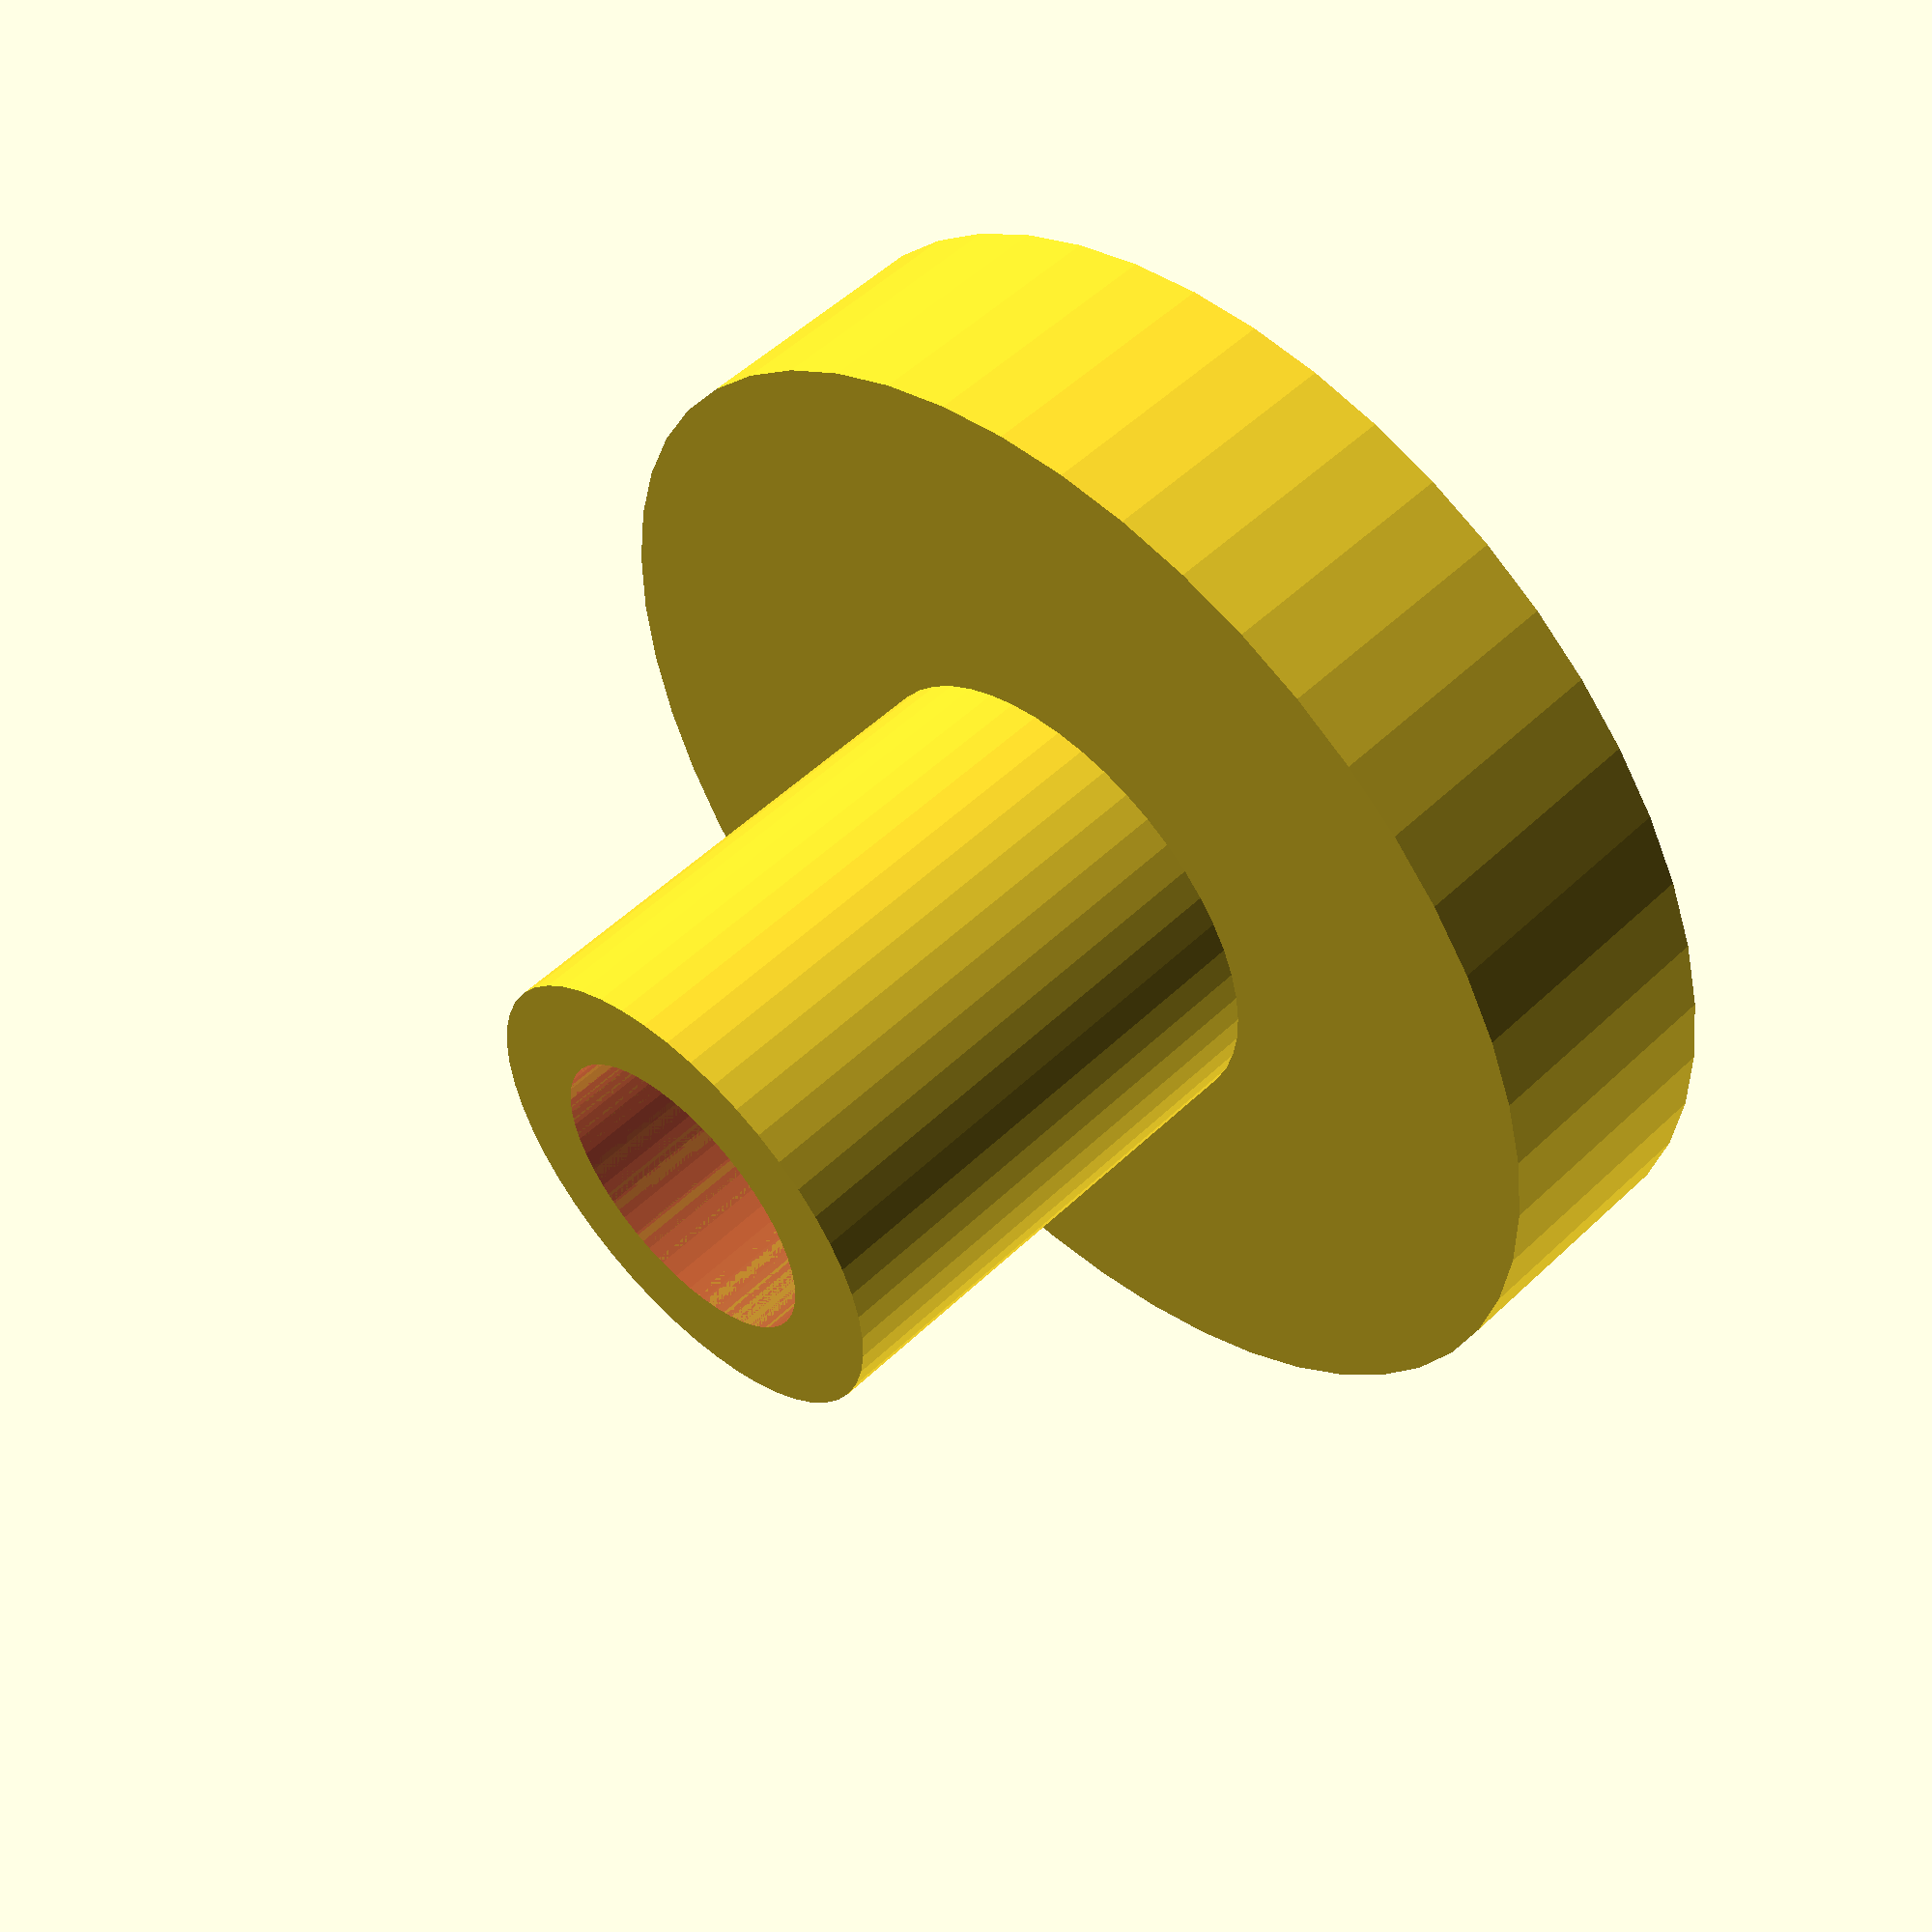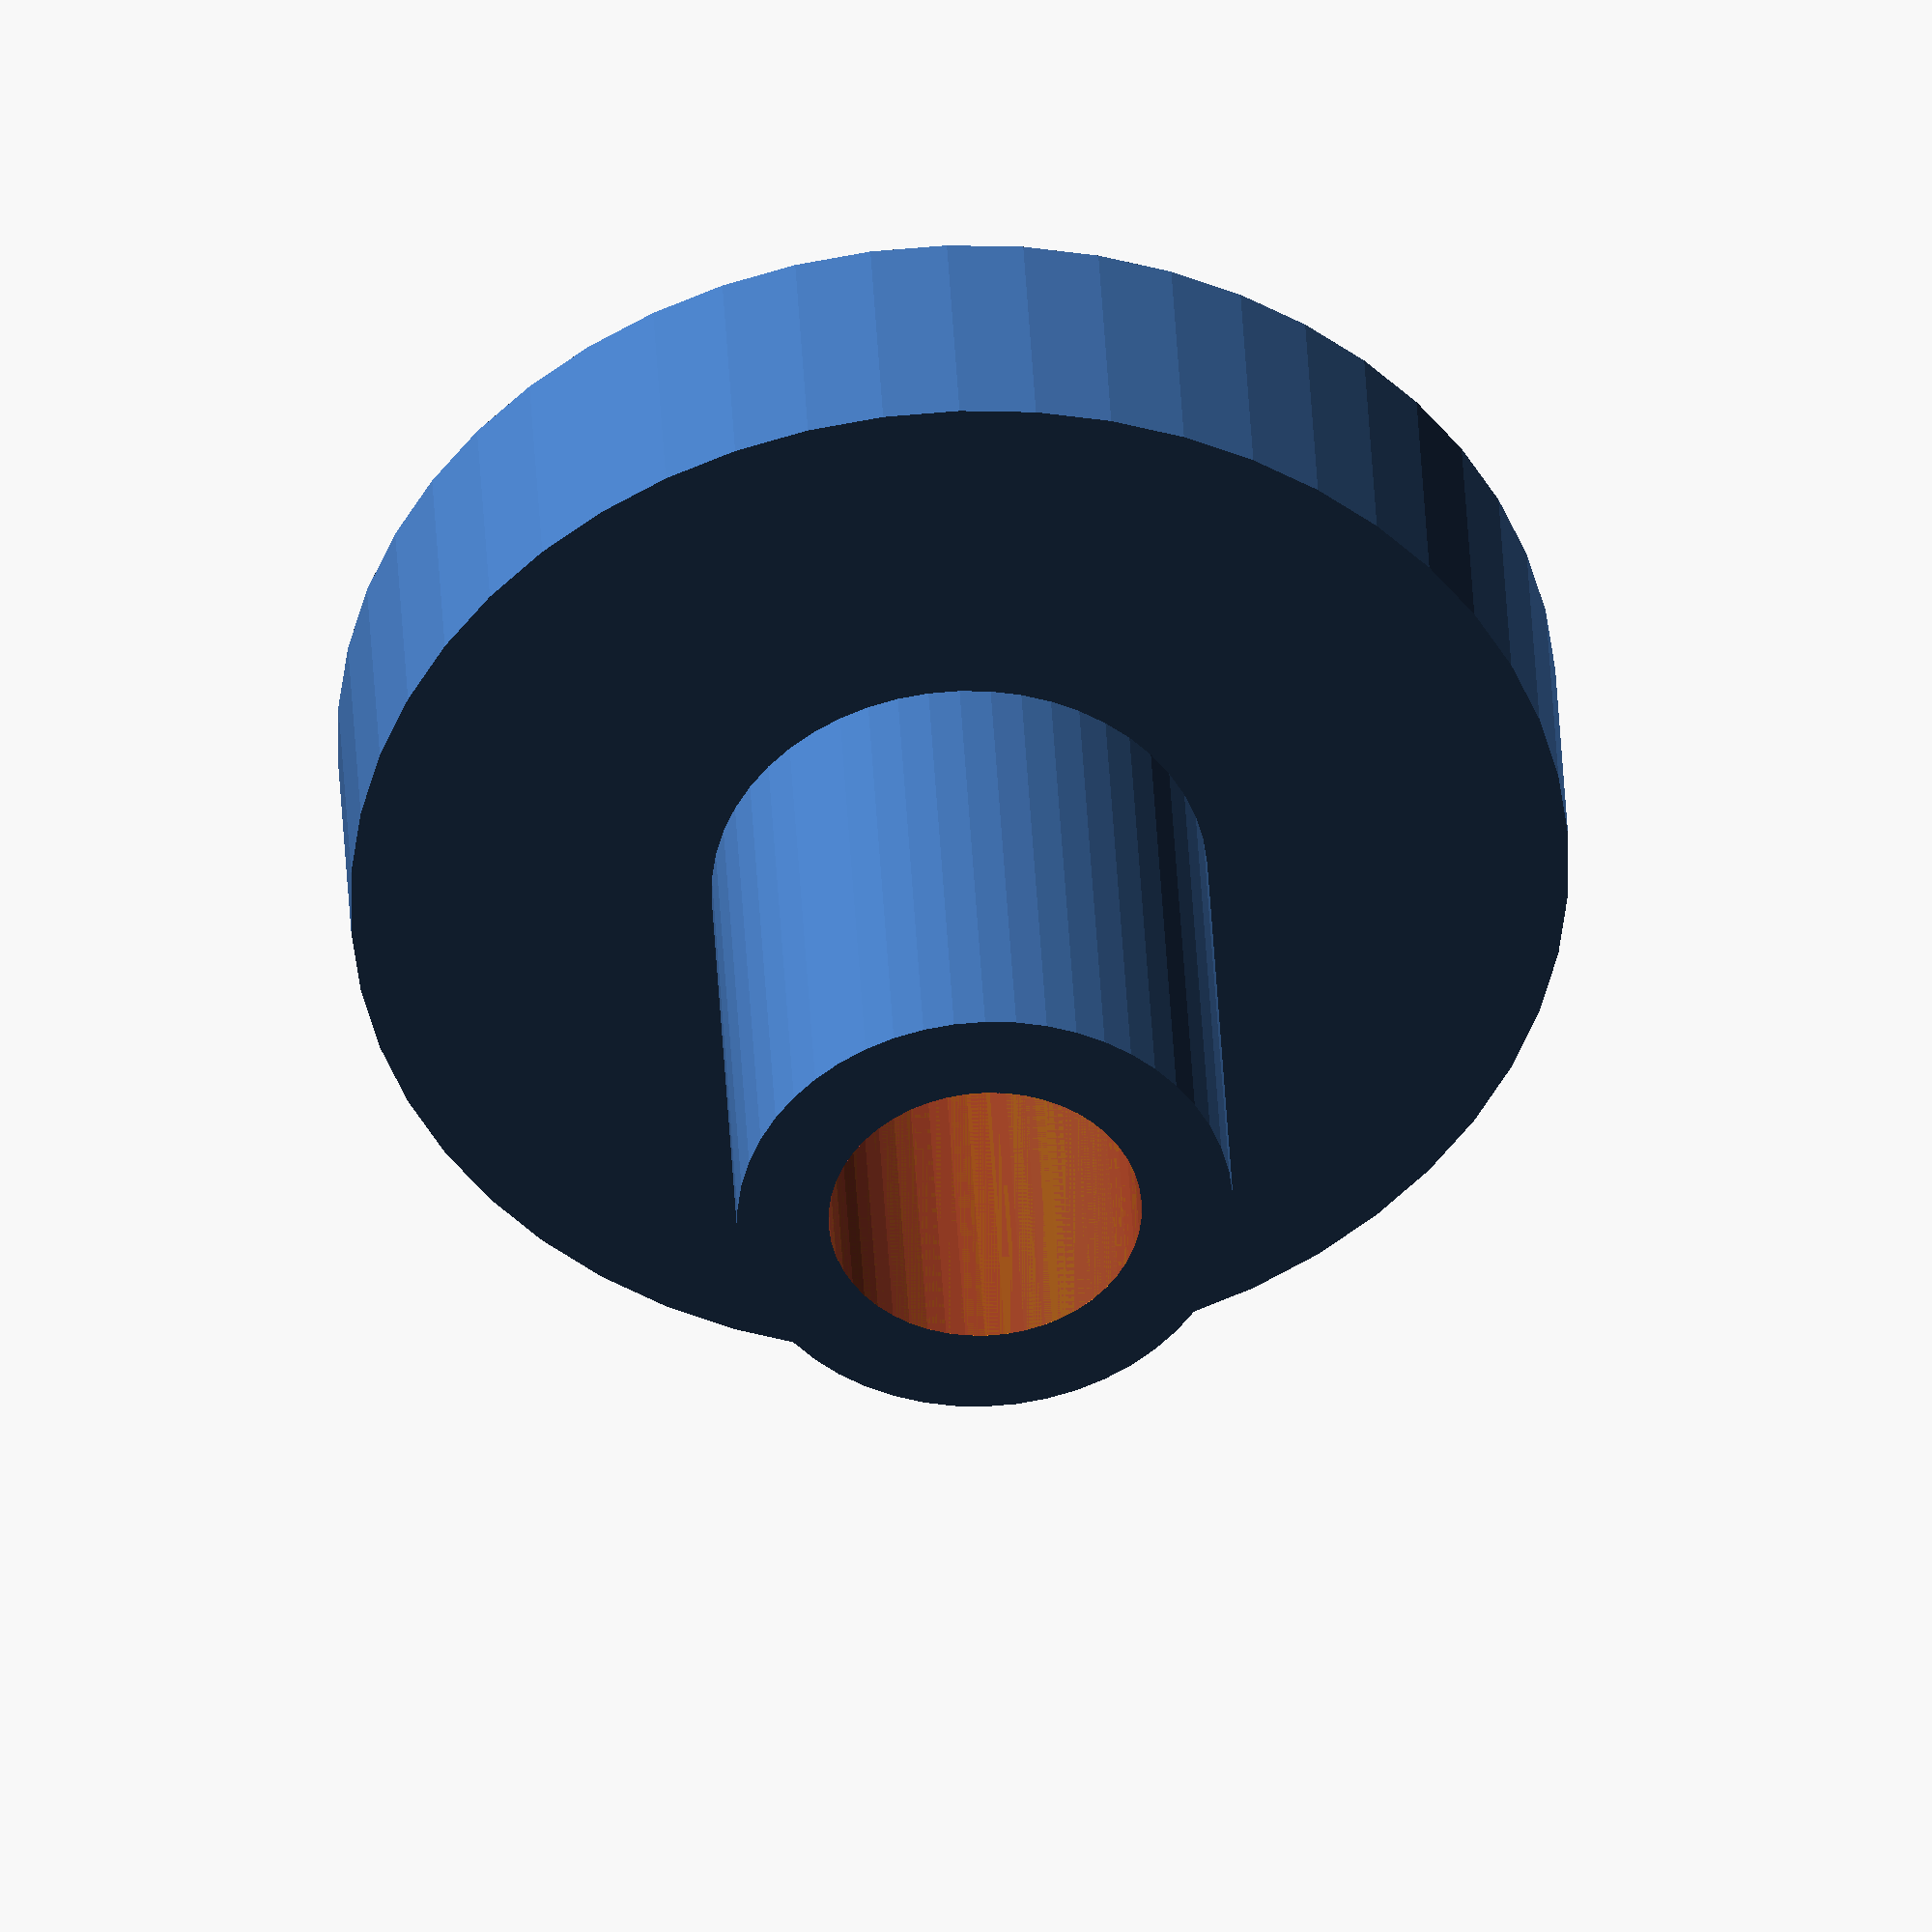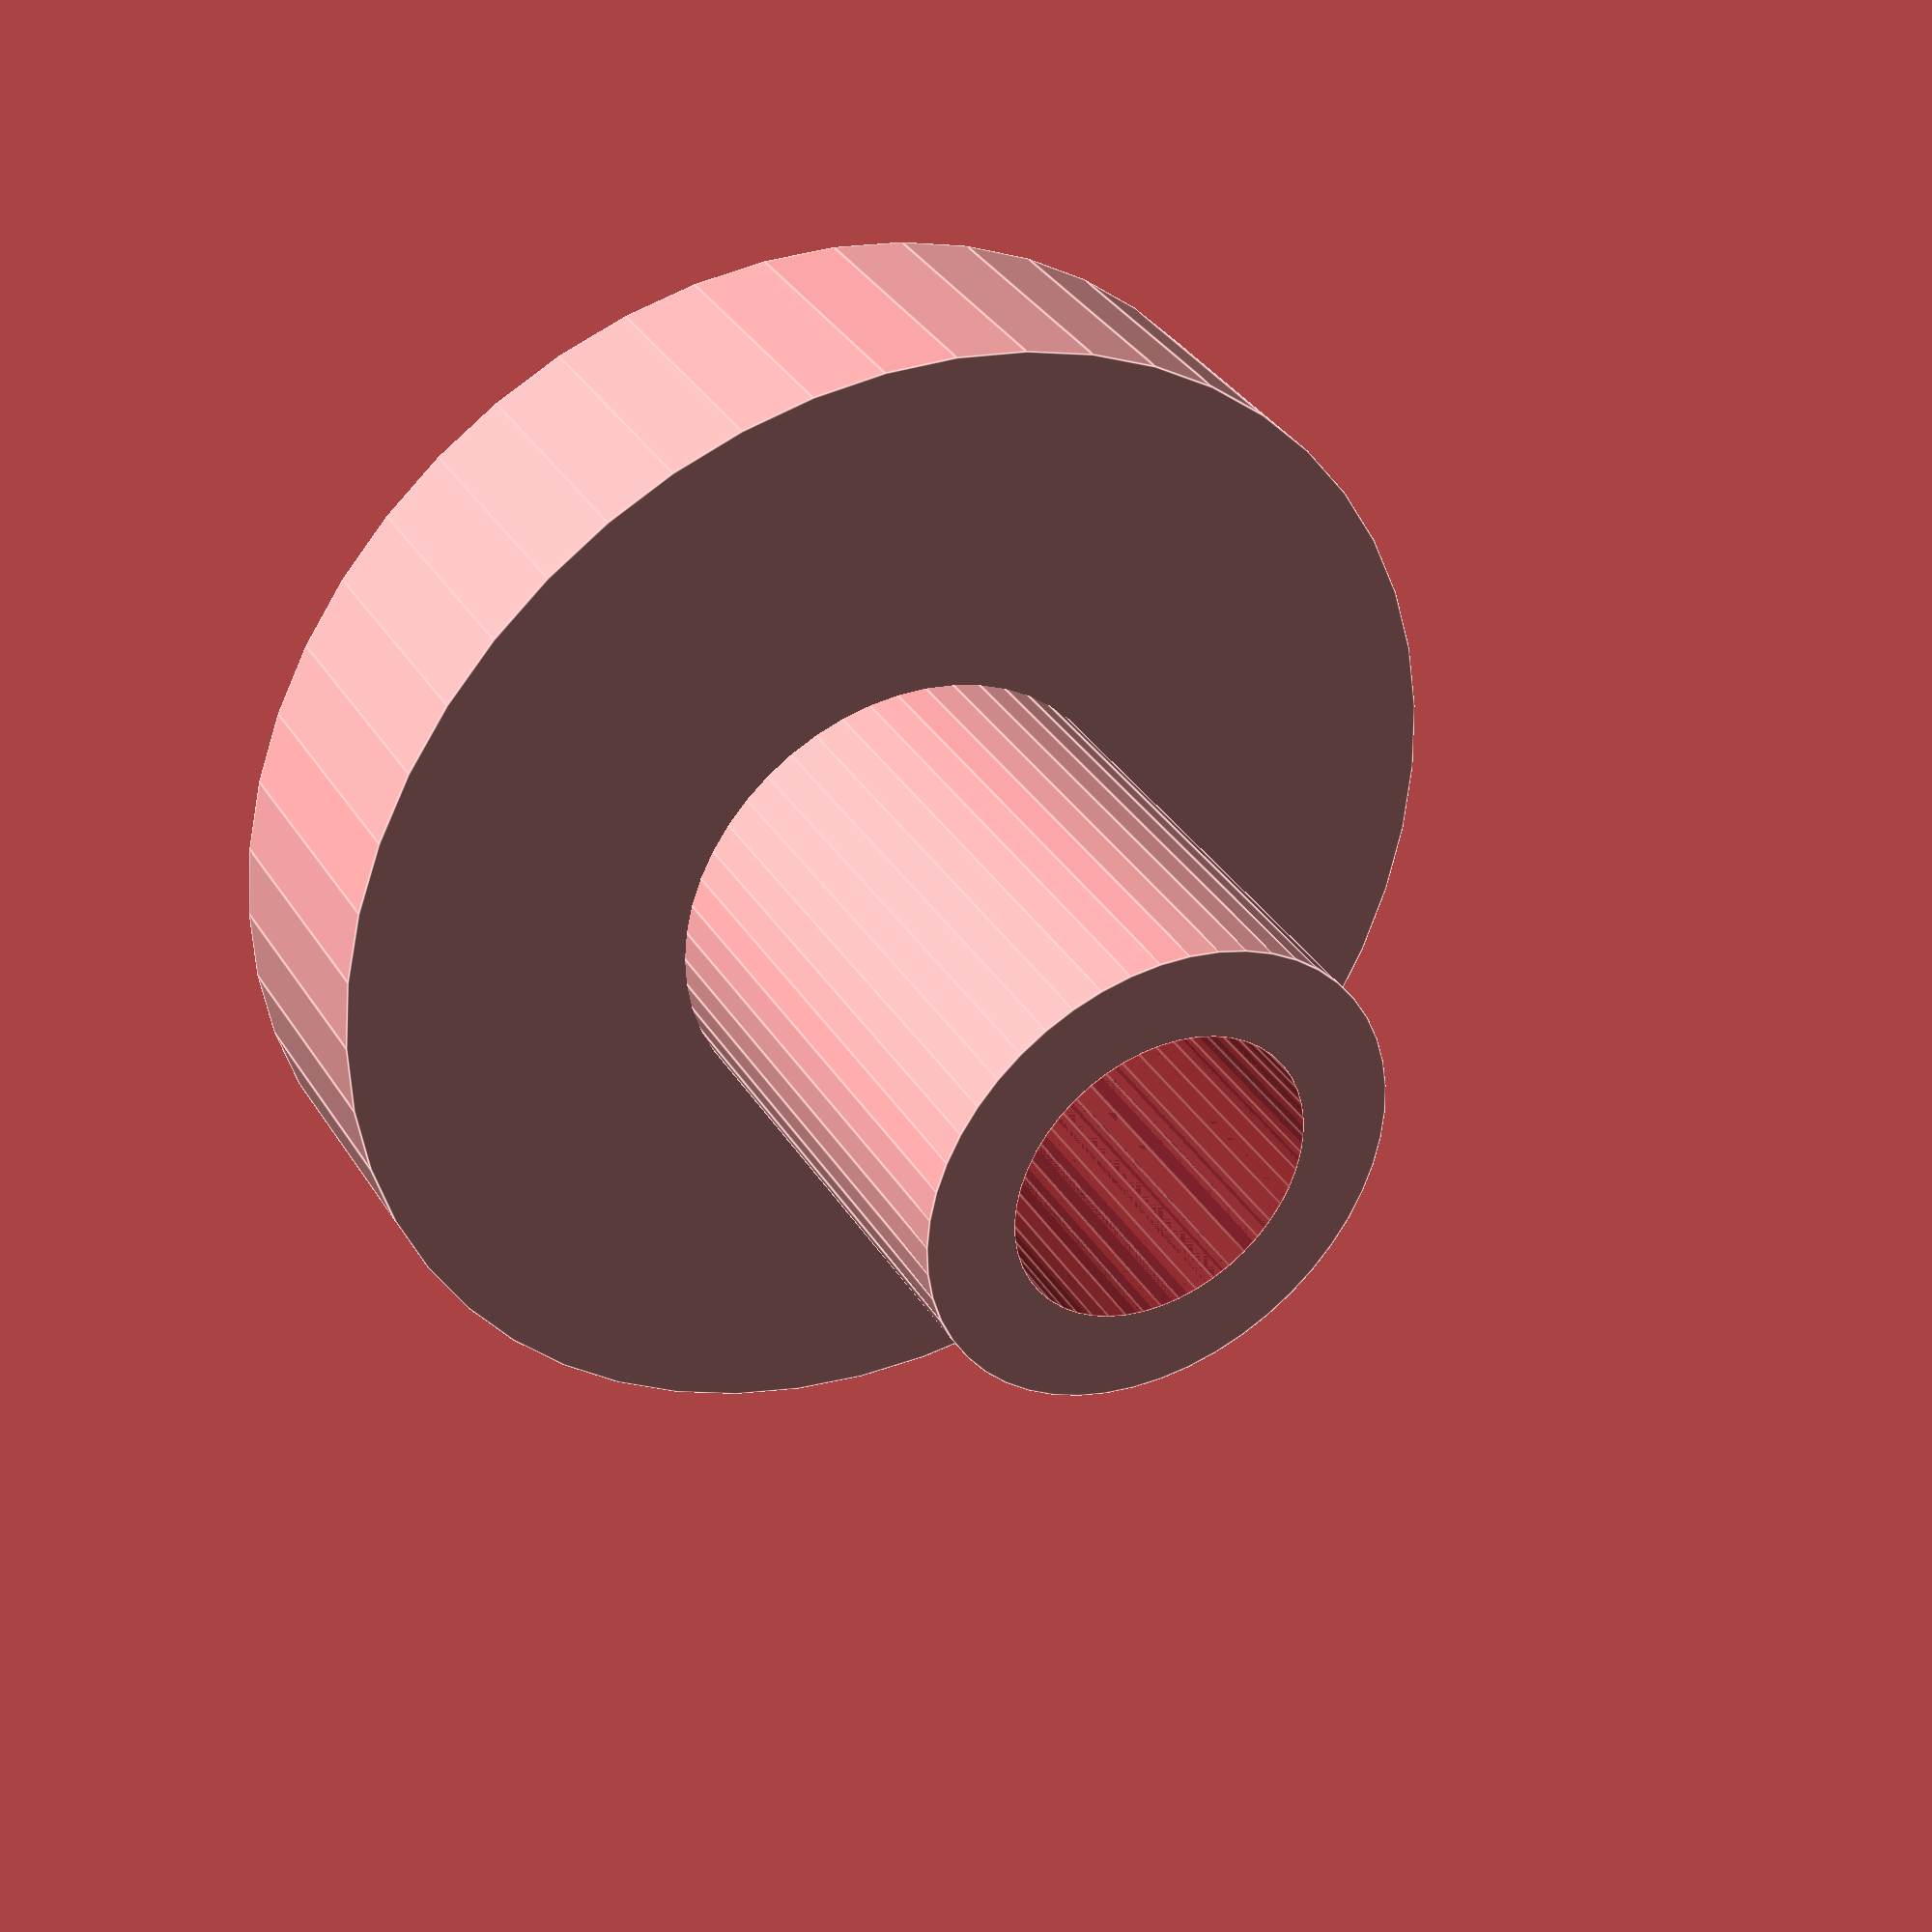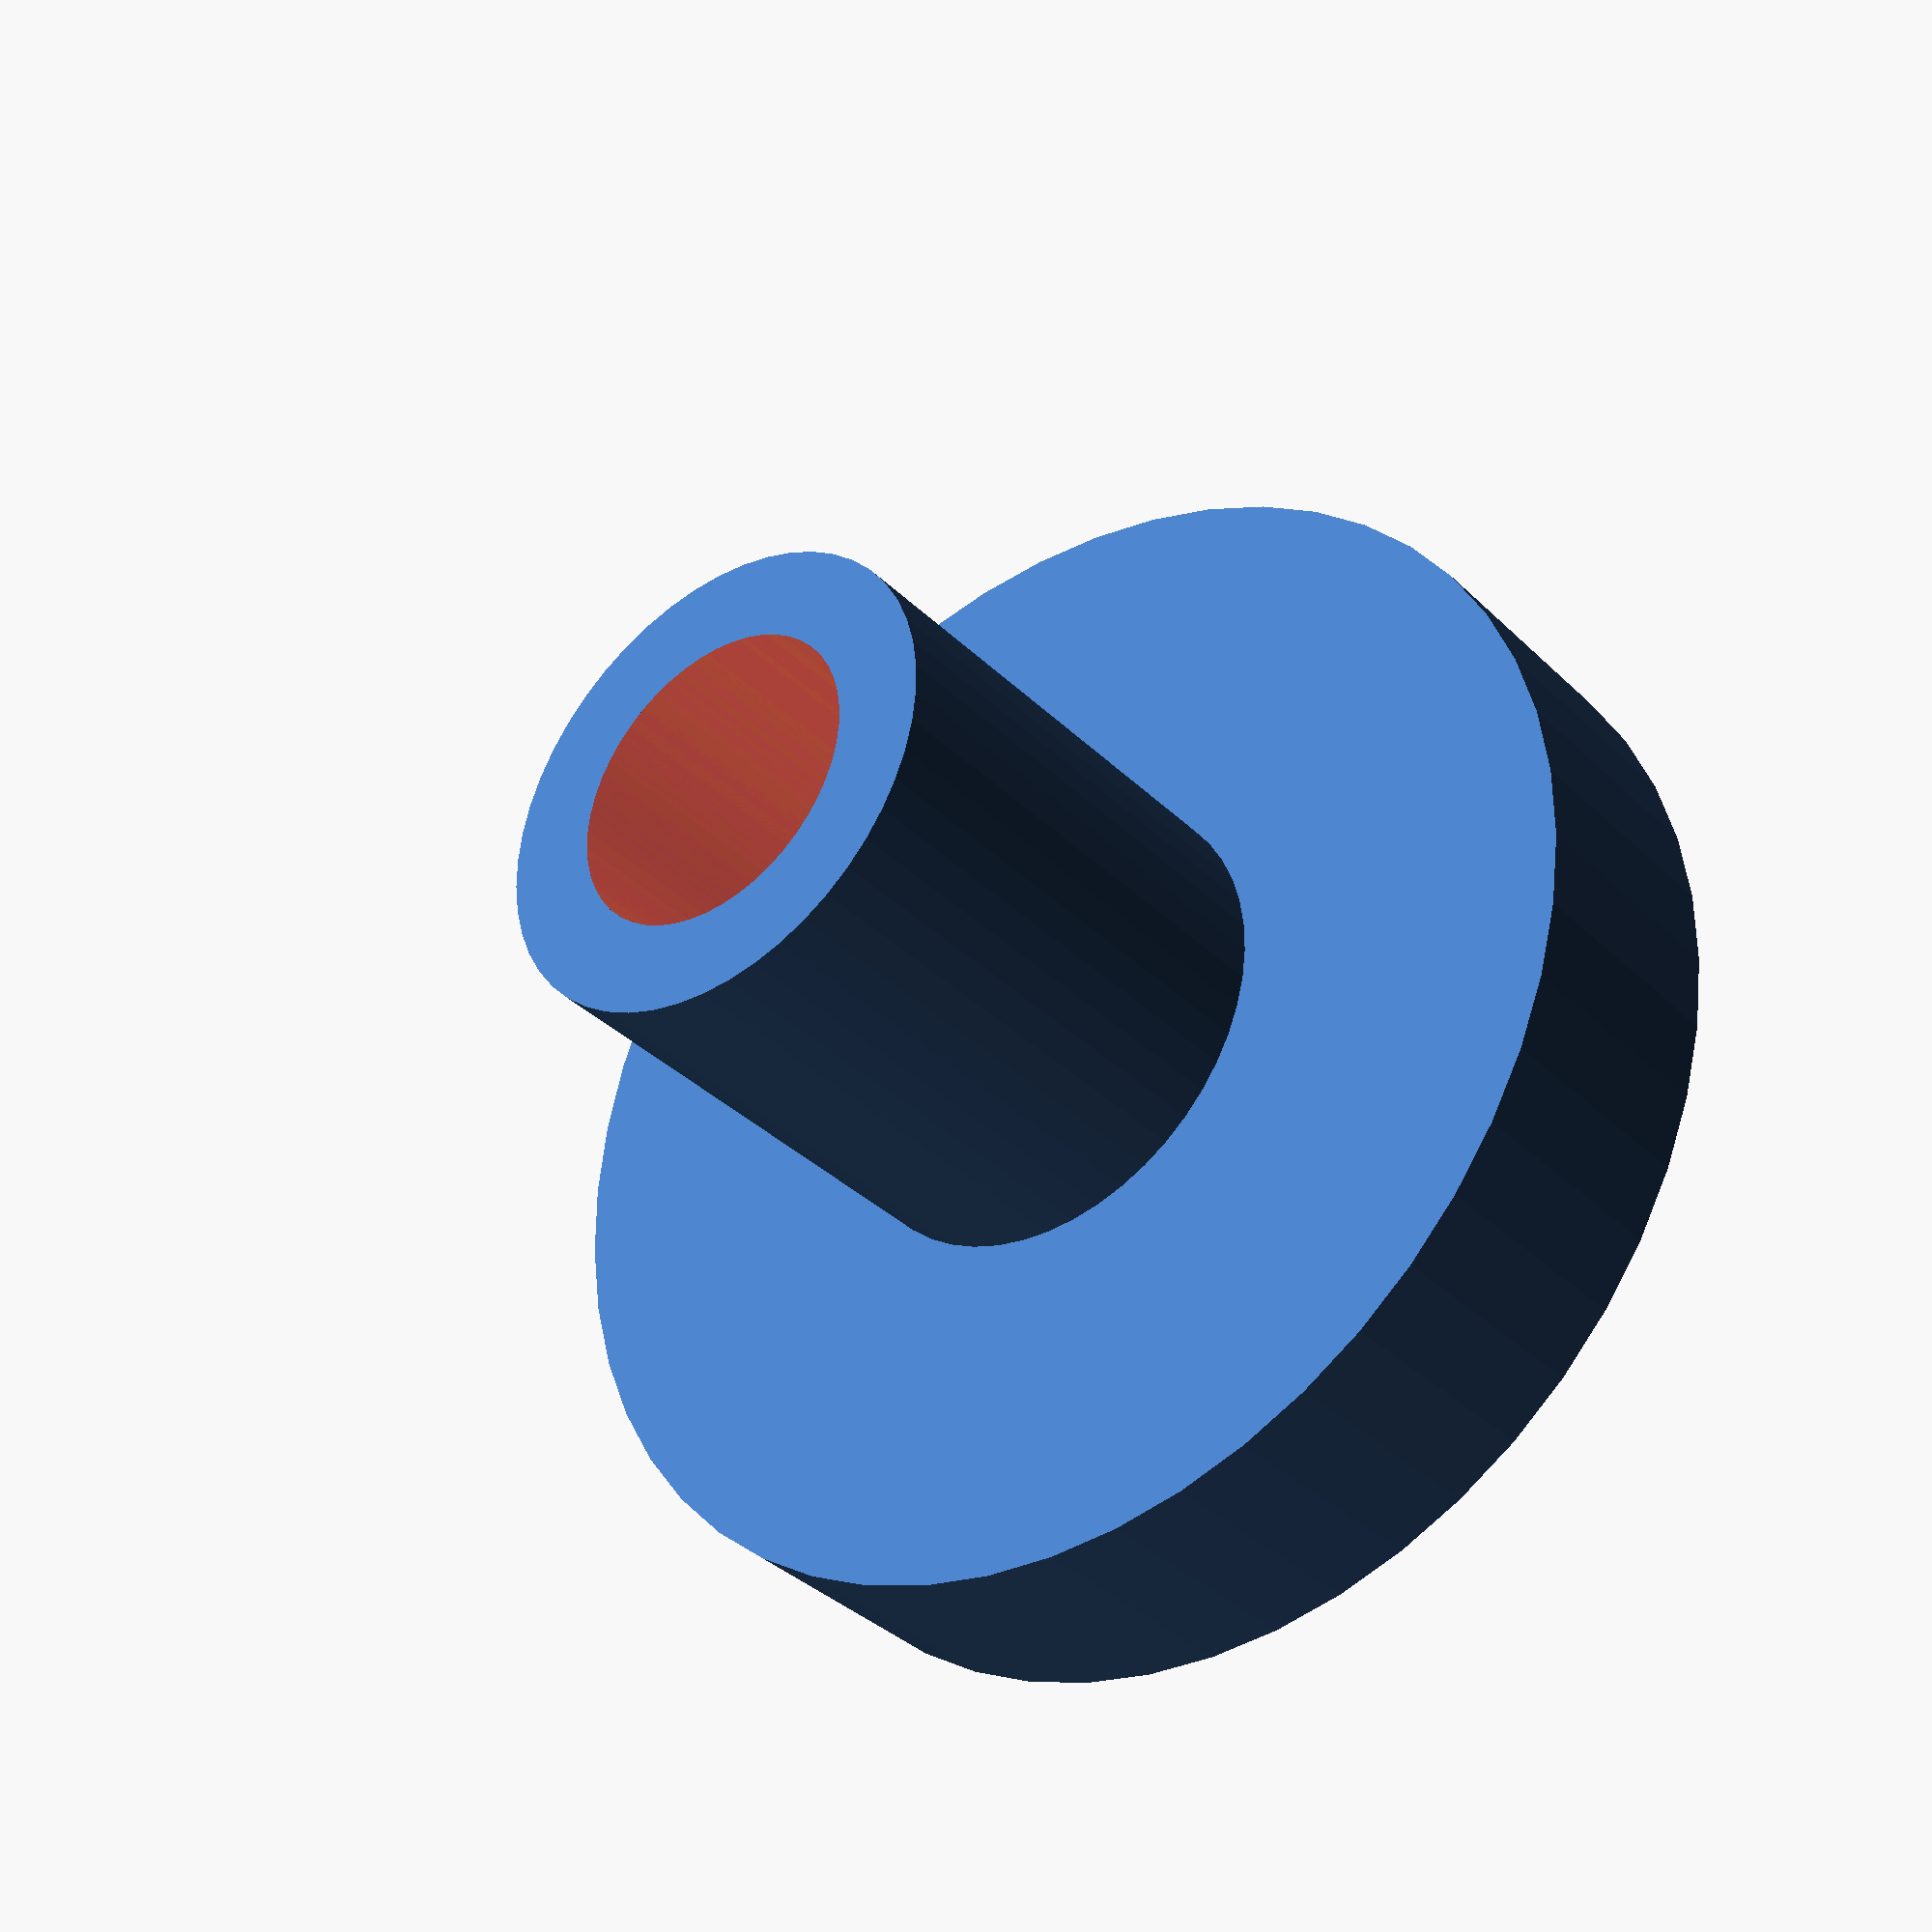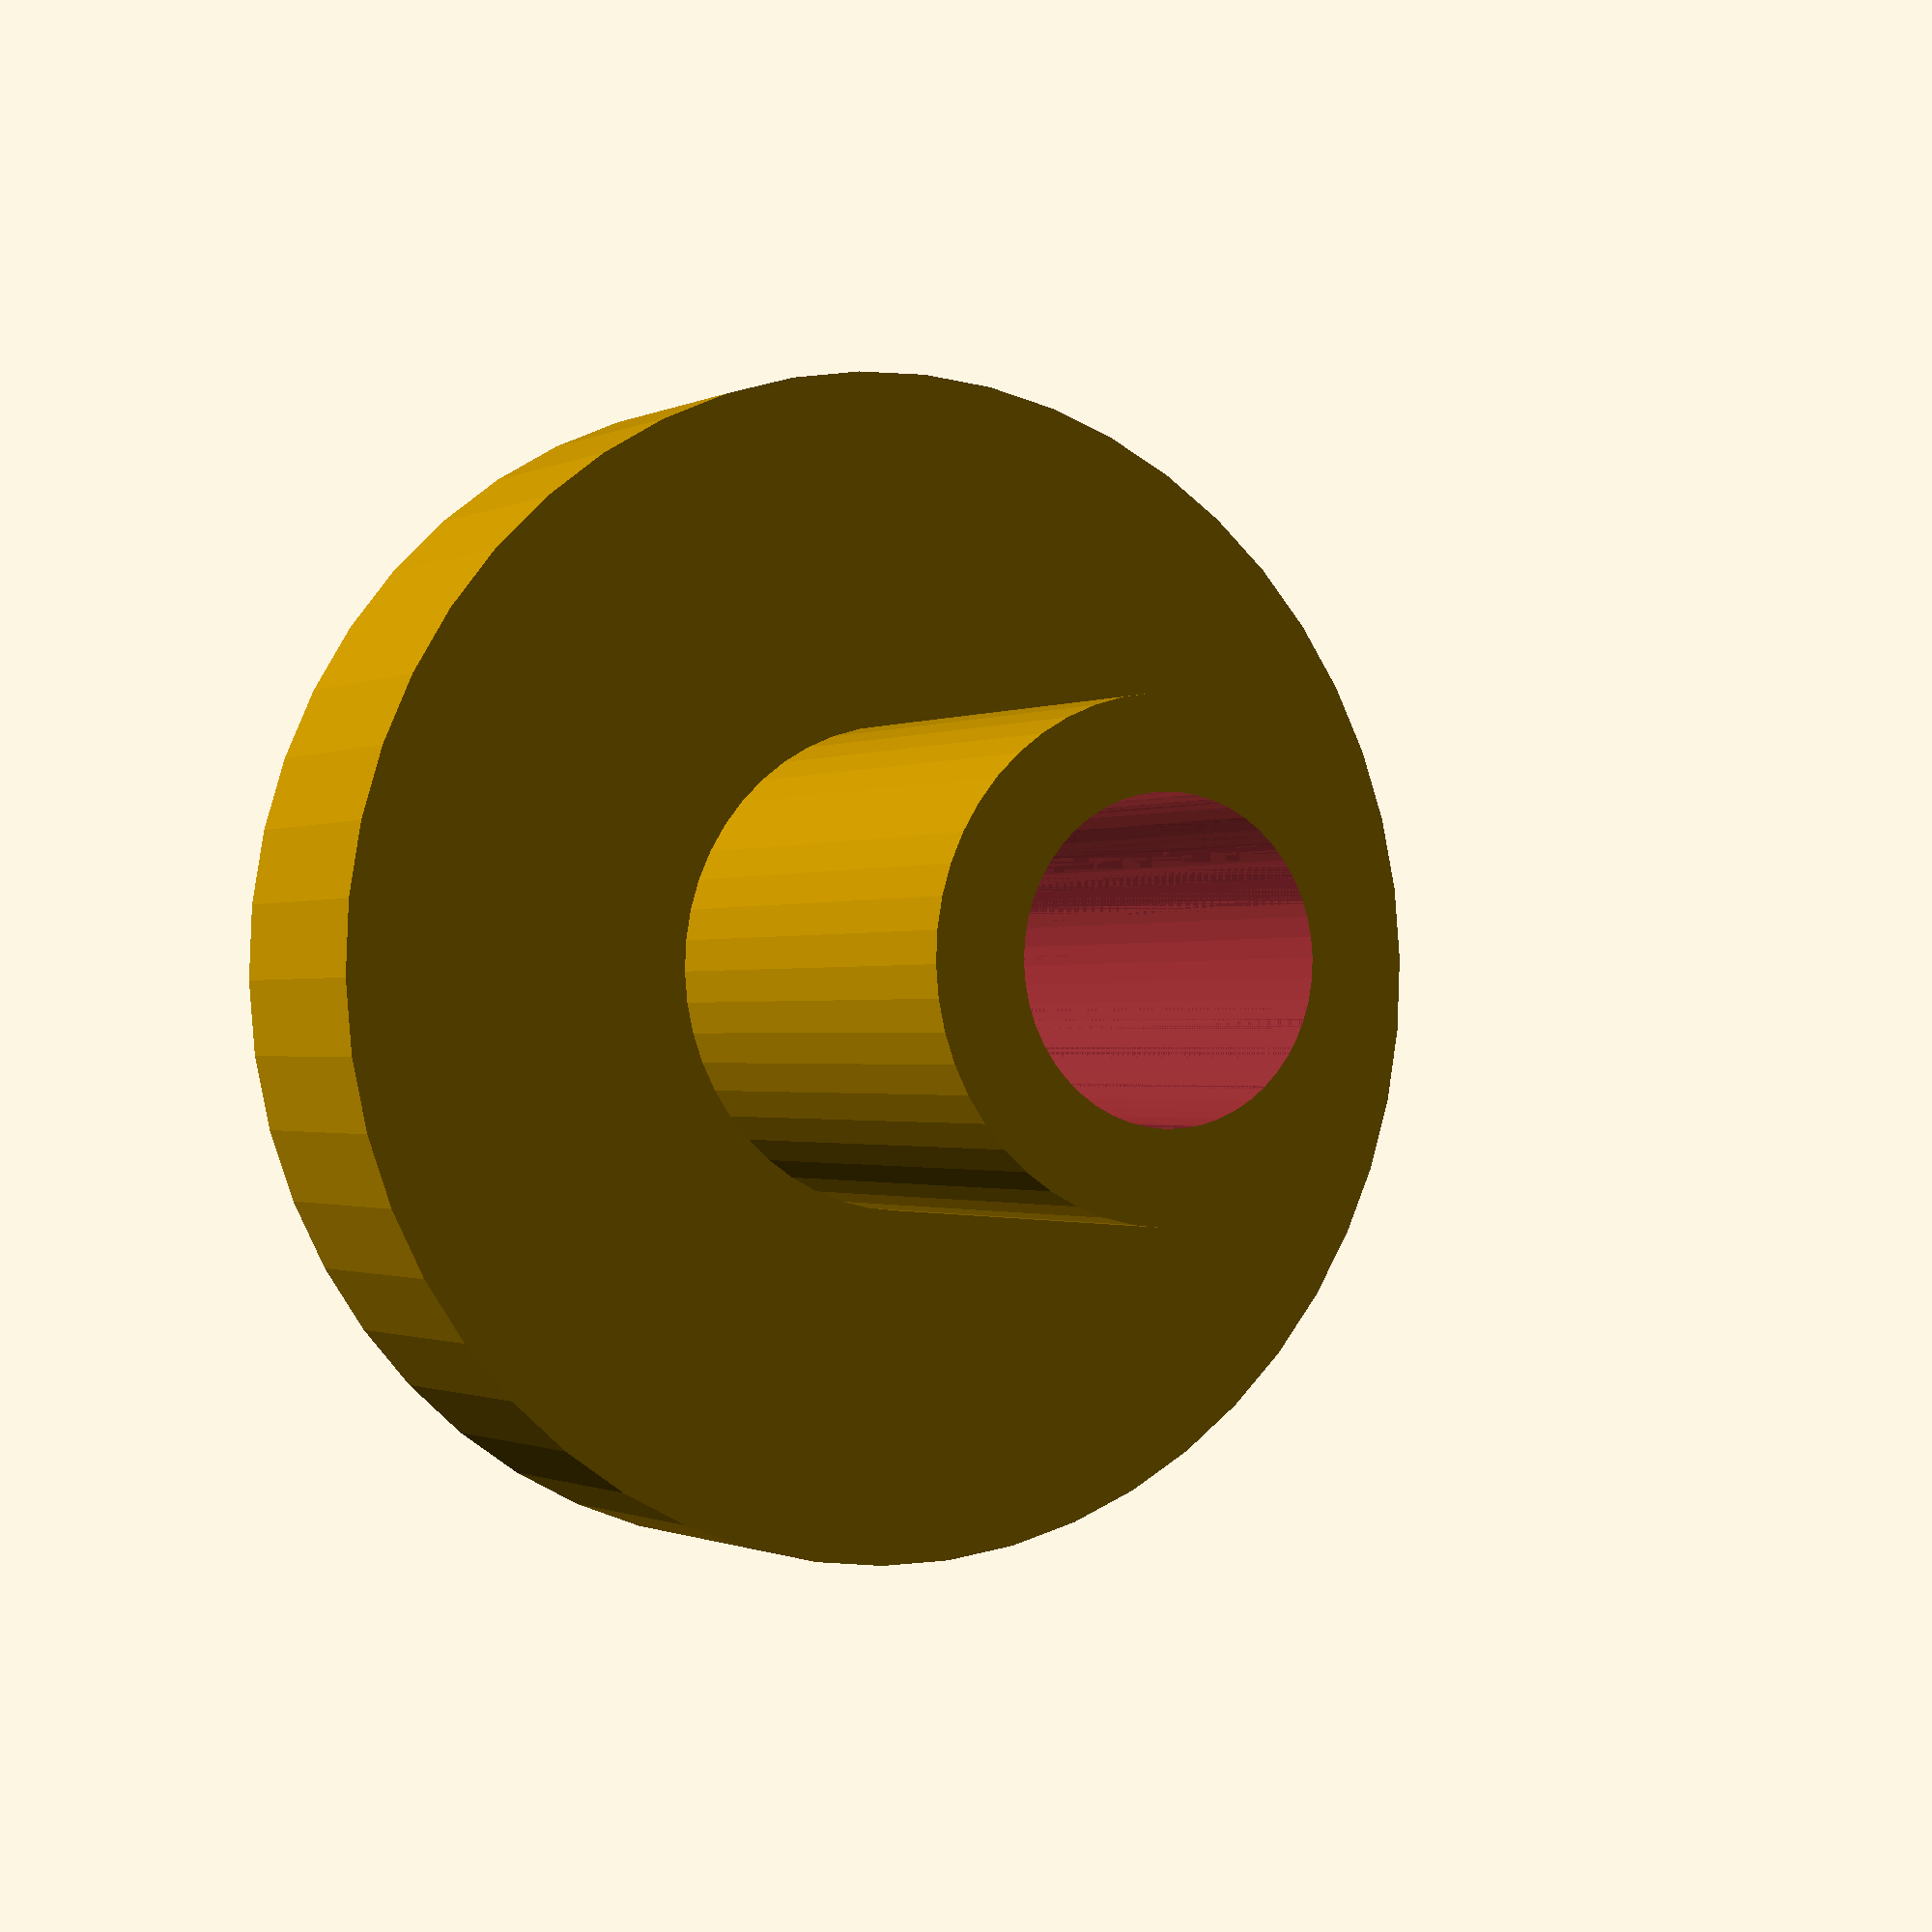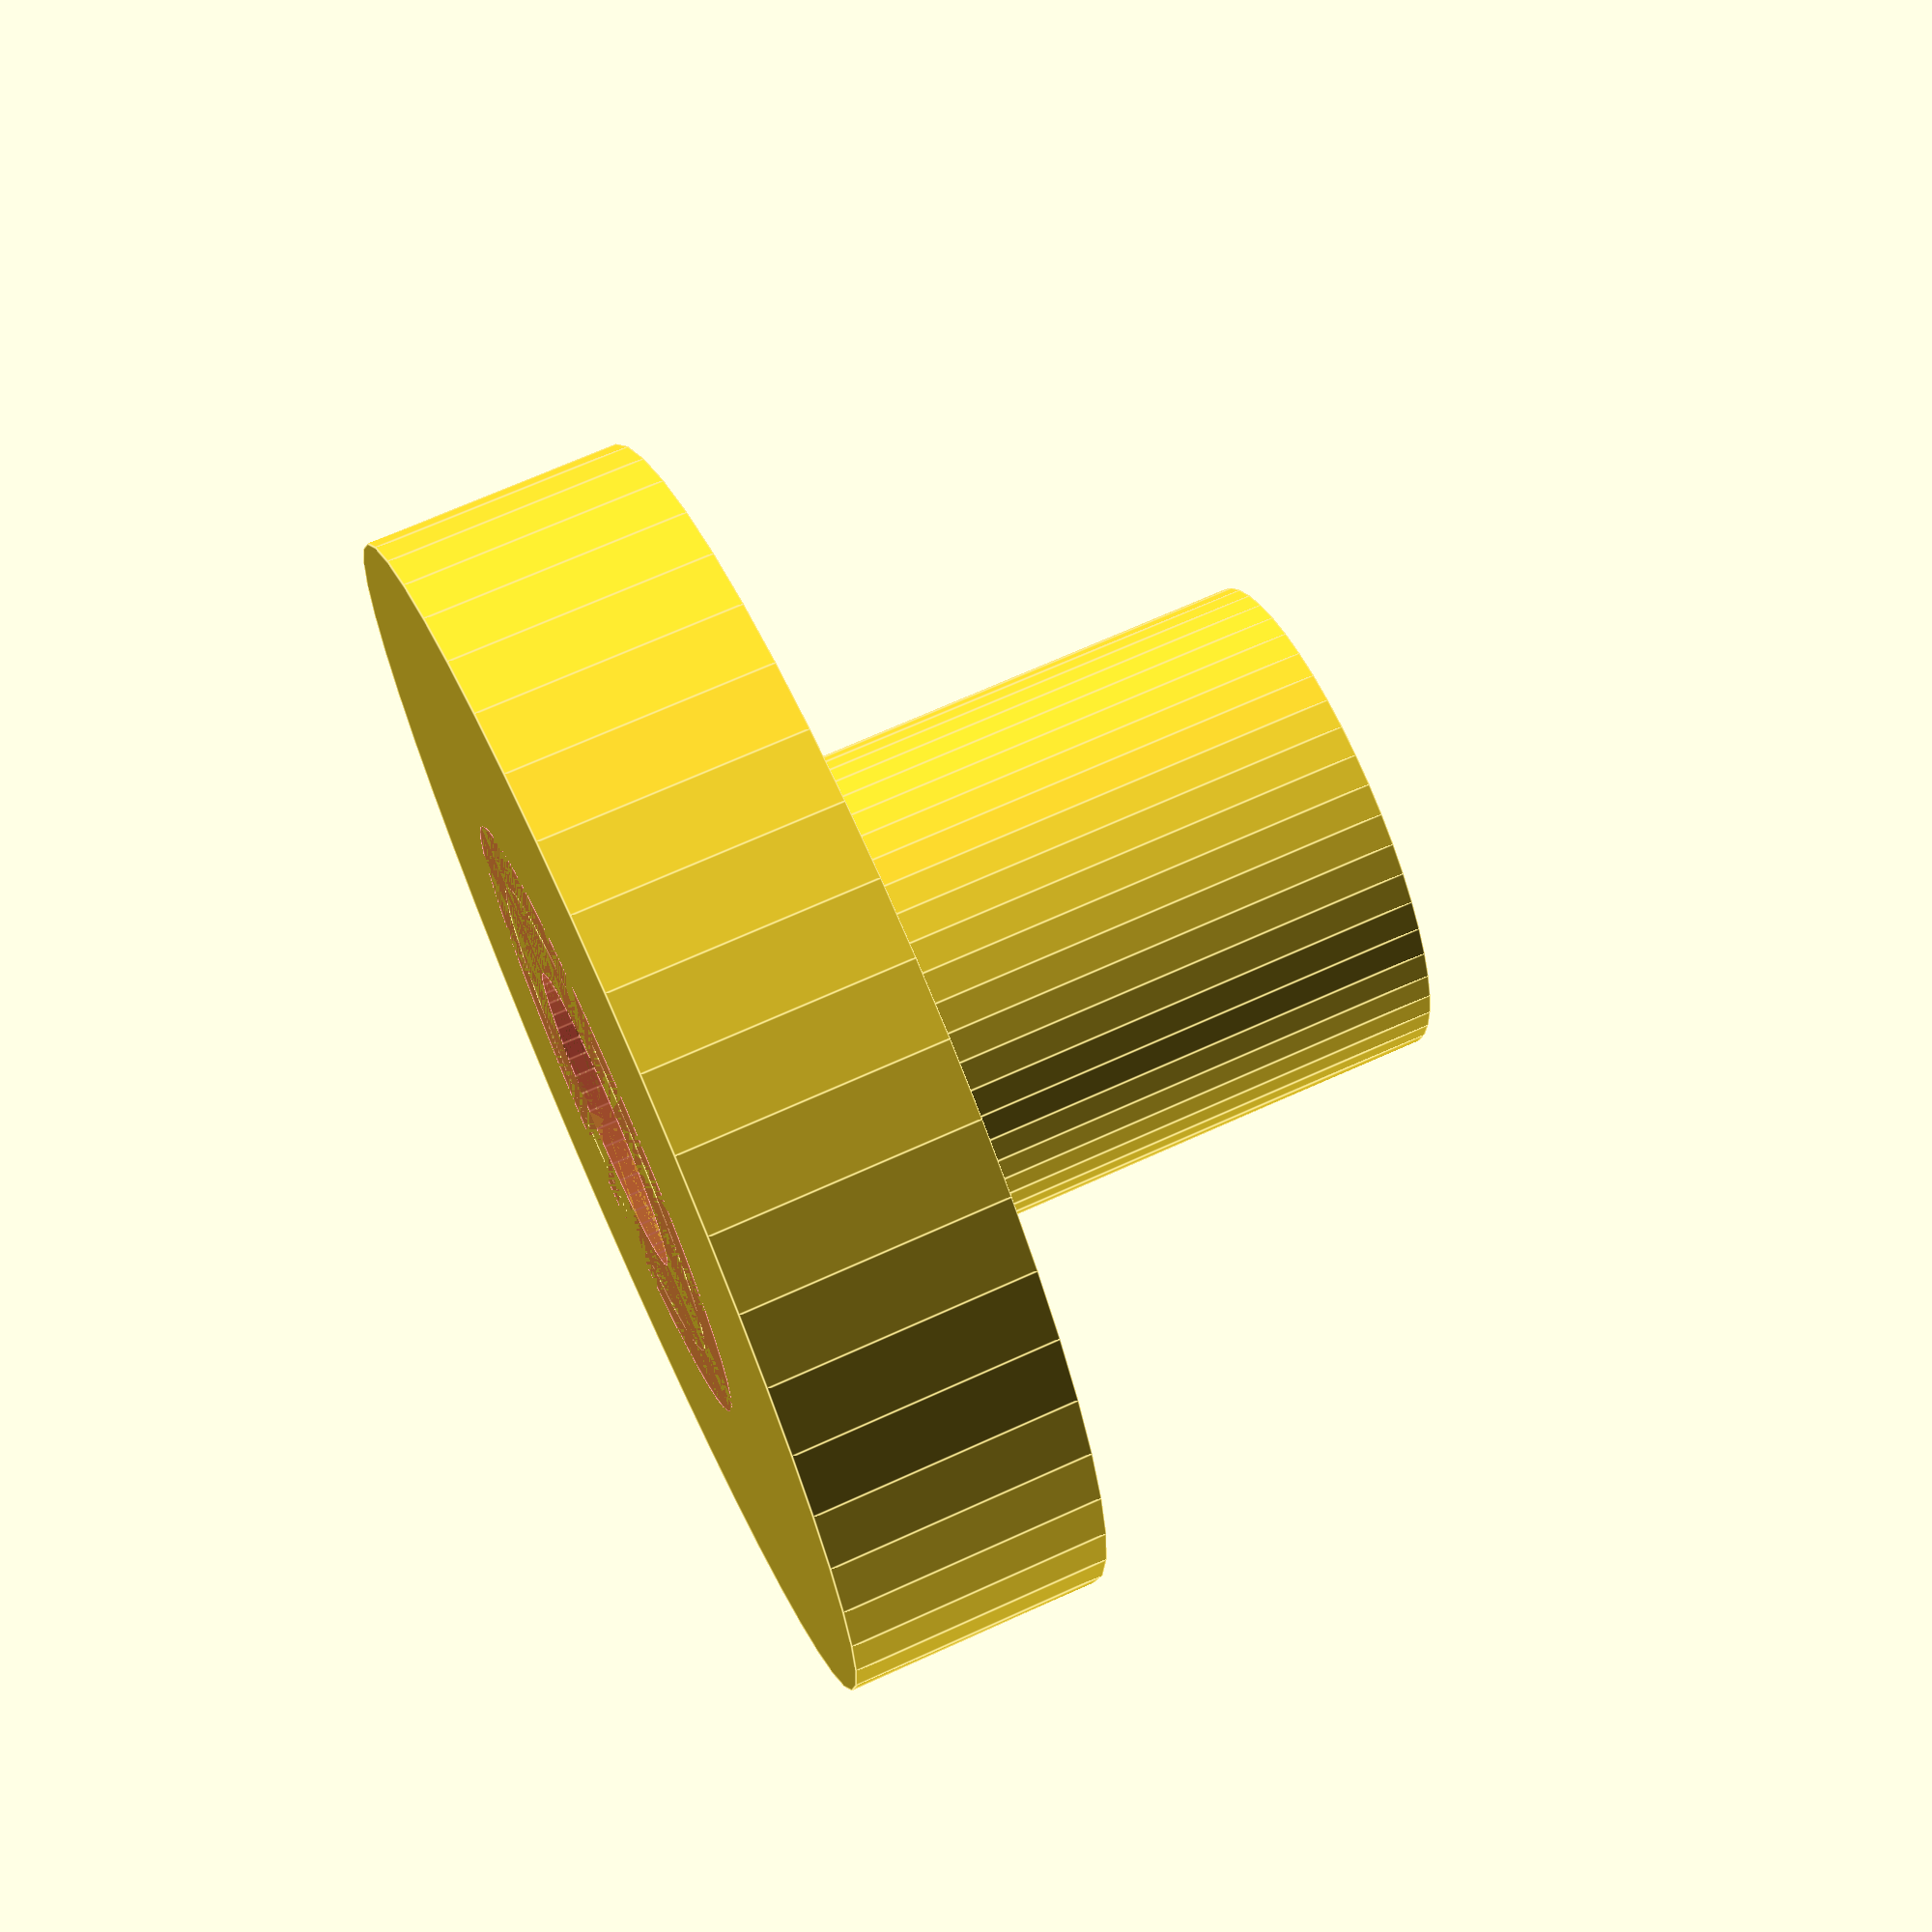
<openscad>
$fn = 50;


difference() {
	union() {
		translate(v = [0, 0, -1.5000000000]) {
			rotate(a = [0, 0, 0]) {
				cylinder(h = 3, r = 7.0000000000);
			}
		}
		translate(v = [0, 0, -1.5000000000]) {
			rotate(a = [0, 0, 0]) {
				cylinder(h = 9, r = 2.8500000000);
			}
		}
	}
	union() {
		translate(v = [0, 0, -125.0000000000]) {
			rotate(a = [0, 0, 0]) {
				cylinder(h = 250, r = 1.8000000000);
			}
		}
		#translate(v = [0, 0, 0.4000000000]) {
			rotate(a = [0, 180, 0]) {
				cylinder(h = 1.9000000000, r1 = 1.8000000000, r2 = 3.6000000000);
			}
		}
		#translate(v = [0, 0, 7.5000000000]) {
			rotate(a = [0, 180, 0]) {
				cylinder(h = 9, r = 1.8000000000);
			}
		}
	}
}
</openscad>
<views>
elev=307.3 azim=211.8 roll=44.4 proj=p view=wireframe
elev=140.7 azim=32.4 roll=182.8 proj=o view=wireframe
elev=144.8 azim=138.8 roll=207.9 proj=p view=edges
elev=215.1 azim=190.8 roll=142.0 proj=p view=wireframe
elev=180.9 azim=178.7 roll=209.0 proj=p view=solid
elev=291.4 azim=51.0 roll=245.5 proj=p view=edges
</views>
